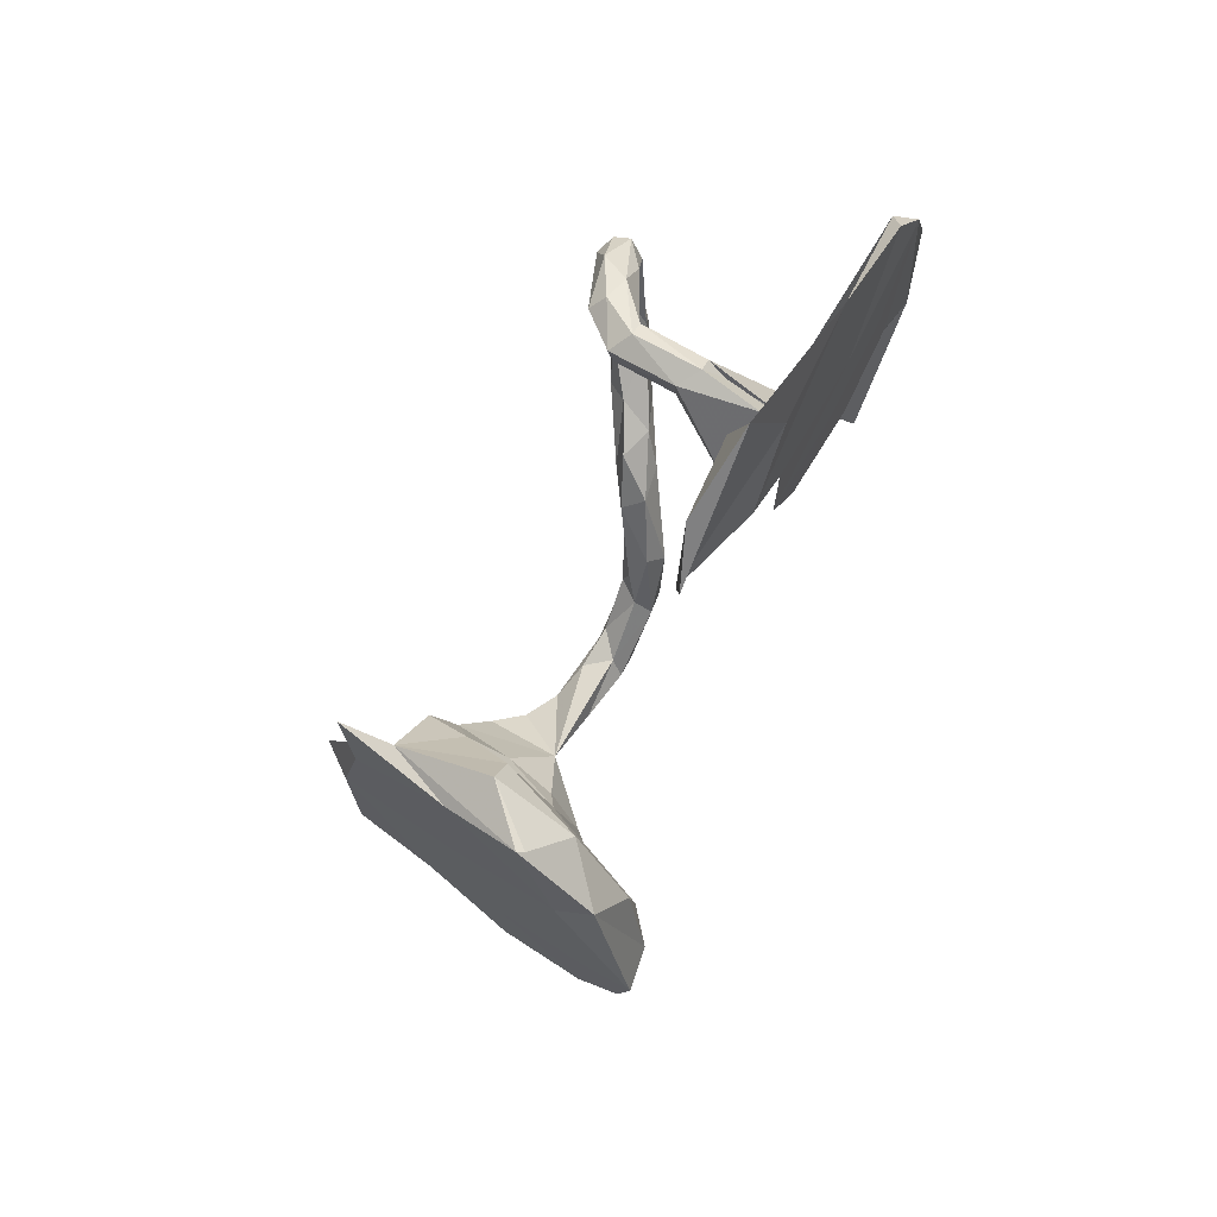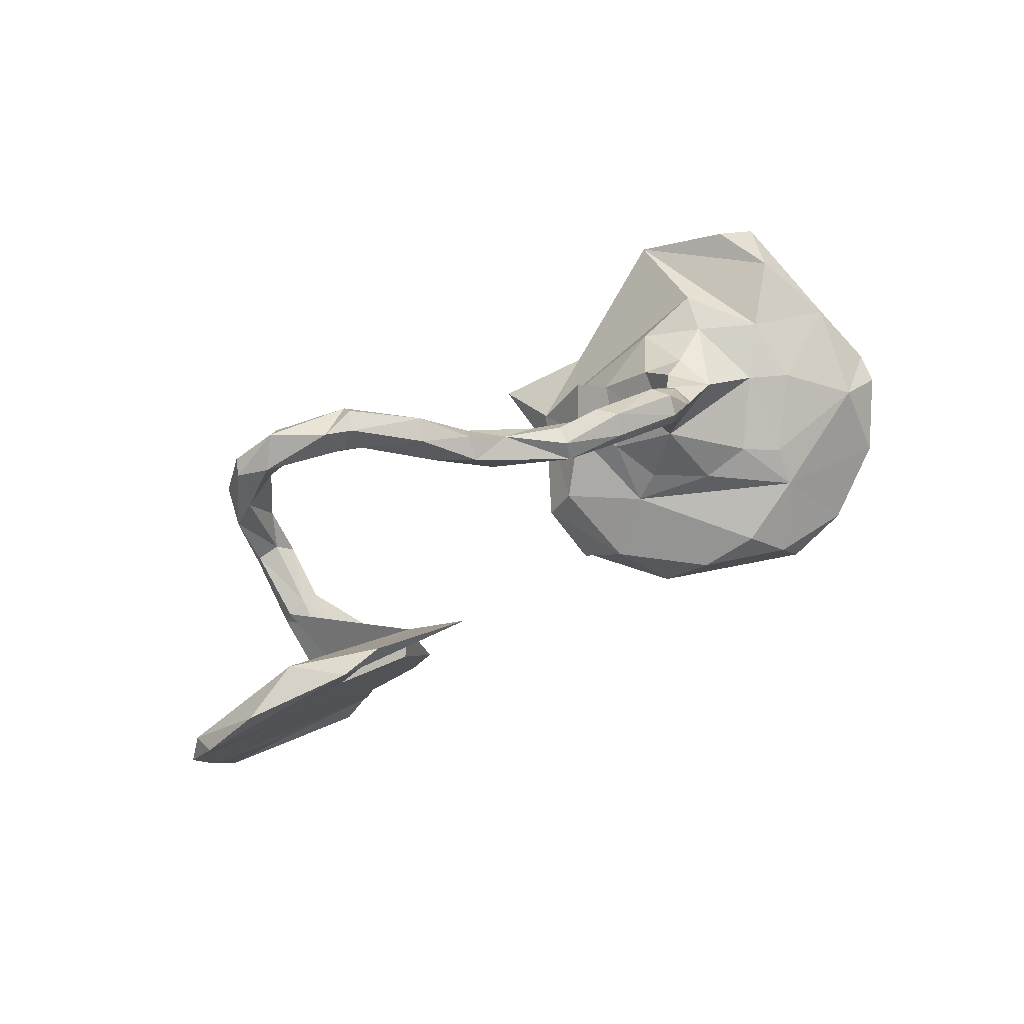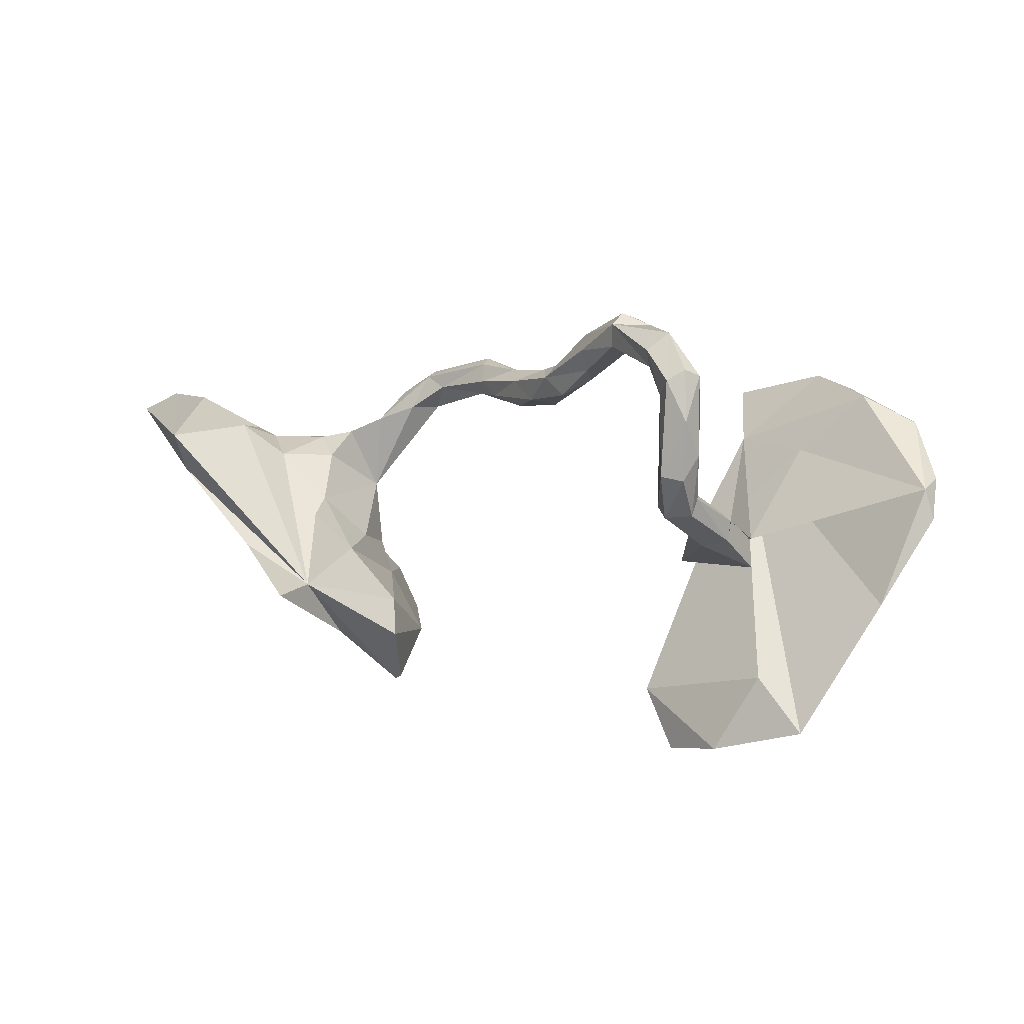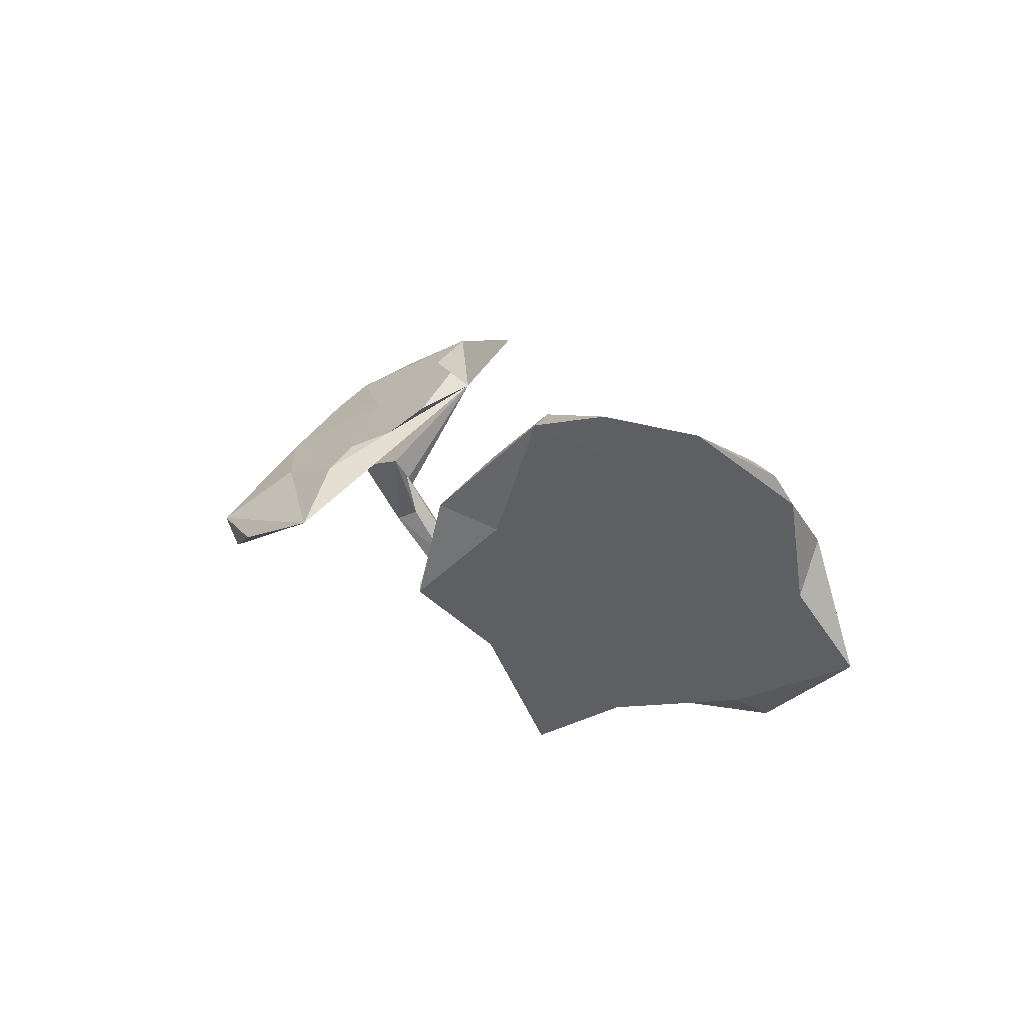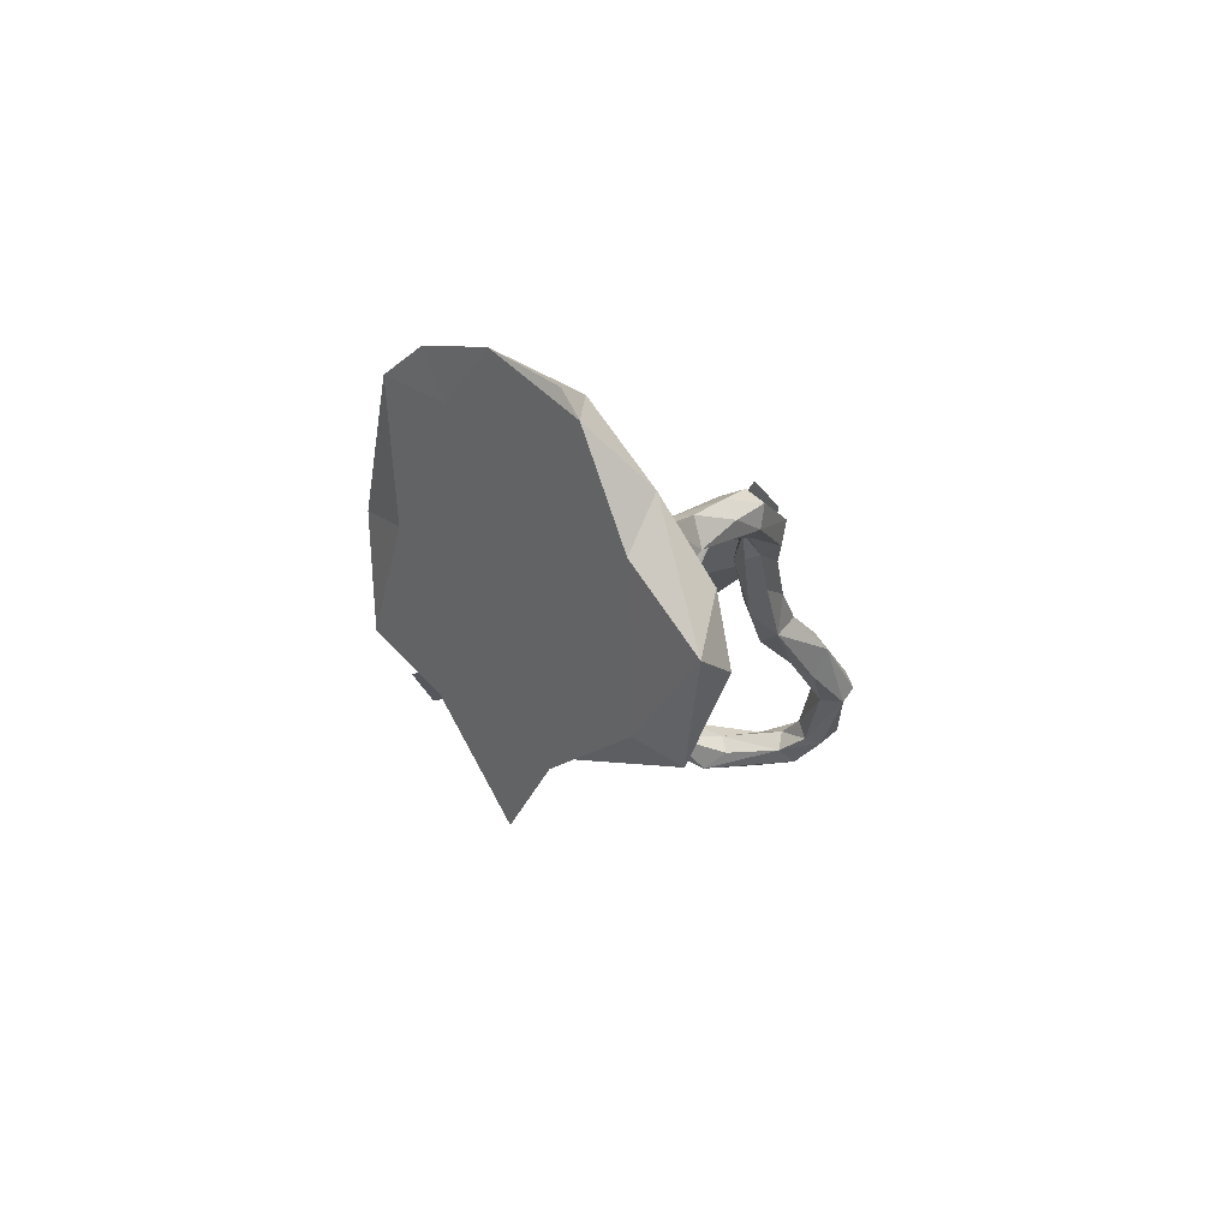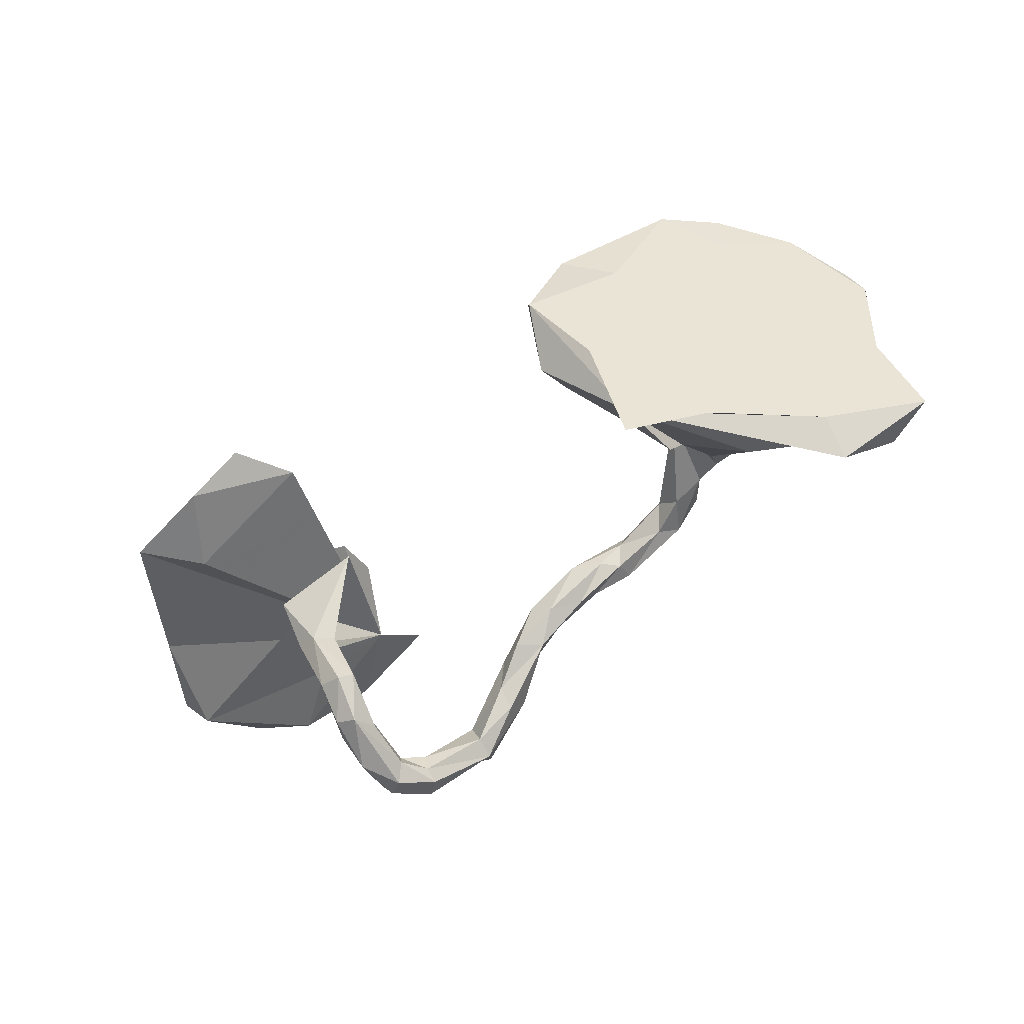
<metadata>
{"format":"obj","ext":"obj","renderer":"f3d","projection":"perspective","resolution":1024,"background":"white","views":[{"elev":-48.8,"azim":-117.1,"up":"+Y"},{"elev":48.5,"azim":-43.8,"up":"+Y"},{"elev":9.4,"azim":-151.5,"up":"+Y"},{"elev":15.4,"azim":57.4,"up":"+Z"},{"elev":-3.7,"azim":94.2,"up":"+Z"},{"elev":-70.1,"azim":30.6,"up":"+Z"}]}
</metadata>
<code>
v 0.6271 0.1693 -0.2735
v 0.3183 -0.113 -0.2549
v 0.7215 0.2379 -0.1434
v 0.6322 0.09453 -0.2301
v 0.812 0.1992 -0.1317
v 0.7366 0.2182 -0.02862
v -0.4041 0.3787 -0.2309
v 0.5785 0.1742 -0.0997
v -0.4586 0.3297 -0.2647
v -0.2988 0.3753 -0.1528
v -0.4361 0.4091 -0.2057
v -0.3012 0.417 -0.1578
v 0.308 -0.1153 -0.3634
v 0.5458 0.1472 -0.03624
v 0.7802 0.1391 0.1005
v -0.4869 0.3489 -0.2492
v -0.3301 0.4226 -0.1009
v -0.4054 0.3489 -0.2225
v -0.3672 0.4155 -0.1321
v 0.4687 0.1225 -0.1158
v -0.4998 0.259 -0.2716
v -0.4367 0.3004 -0.2439
v -0.4056 0.338 -0.1893
v 0.785 0.09954 0.008953
v -0.3089 0.4358 -0.1312
v -0.4558 0.1599 -0.2781
v -0.467 0.3554 -0.1845
v -0.2163 0.3621 -0.1149
v -0.5041 0.3366 -0.2246
v 0.5336 -0.08941 -0.04579
v 0.4488 -0.03996 -0.2764
v -0.3458 0.374 -0.1135
v -0.2176 0.3231 -0.09102
v -0.1998 0.3871 -0.06638
v -0.4437 0.3059 -0.2086
v 0.3965 0.1165 -0.04505
v -0.1032 0.3002 -0.04636
v -0.4991 0.265 -0.2089
v 0.3635 0.03997 -0.1229
v 0.3437 0.01669 -0.1859
v 0.6394 0.1512 0.0388
v -0.3169 0.3727 -0.09527
v -0.2211 0.3648 -0.03587
v -0.4379 0.202 -0.2486
v 0.5624 0.08925 0.0988
v -0.4471 0.1945 -0.2171
v 0.2937 -0.05776 -0.1328
v -0.4931 0.1526 -0.2645
v -0.1296 0.3282 -0.01354
v 0.4498 0.1462 -0.000336
v -0.1371 0.2923 0.01568
v -0.05614 0.2517 -0.01298
v 0.4474 0.1373 0.08391
v -0.1474 0.2691 -0.05547
v -0.5112 0.197 -0.2386
v -0.4641 0.1331 -0.1918
v 0.391 0.1589 0.02091
v 0.001734 0.2831 0.02364
v -0.1956 0.2984 -0.03094
v -0.4471 0.0799 -0.2392
v 0.07188 0.2461 0.0696
v -0.06746 0.3093 0.0217
v 0.02872 0.3005 0.06948
v 0.3428 0.1847 0.06076
v 0.2755 0.2106 0.0797
v 0.1081 0.3069 0.08775
v 0.2479 0.274 0.1009
v 0.3115 0.238 0.1099
v -0.491 0.08366 -0.2185
v 0.704 -0.03244 0.1243
v 0.2567 0.2811 0.1422
v 0.1215 0.3156 0.1299
v 0.0152 0.2909 0.1006
v 0.1041 0.2732 0.07361
v 0.01397 0.2565 0.1113
v -0.09526 0.2413 0.01474
v 0.222 -0.1653 -0.0855
v 0.2096 0.2548 0.0928
v -0.424 0.09573 -0.218
v -0.4961 0.1134 -0.2065
v 0.2381 0.2098 0.1223
v 0.2481 0.2507 0.166
v 0.1084 0.2832 0.1515
v 0.3124 0.2175 0.1422
v 0.1232 0.2443 0.1073
v 0.356 0.1728 0.1133
v 0.01493 0.2268 0.07539
v 0.1329 0.251 0.1474
v 0.7228 0.03779 0.2415
v 0.3586 0.04339 0.06687
v 0.2643 0.2088 0.1521
v 0.3223 0.1364 0.1144
v -0.4352 0.1111 -0.181
v 0.3176 -0.04694 -0.04106
v 0.8262 0.03861 0.1897
v 0.2012 -0.2293 -0.1173
v 0.8112 0.01195 0.2376
v 0.4816 -0.01578 0.1665
v 0.3051 -0.227 -0.1597
v 0.6284 0.08569 0.1456
v 0.5401 -0.02669 0.2138
v 0.3073 -0.1385 0.0419
v -0.4865 0.07798 -0.09389
v 0.4072 -0.06502 0.1389
v -0.4459 0.04369 -0.1188
v -0.5168 0.05885 -0.09793
v 0.3357 -0.07734 0.05083
v 0.4047 -0.2758 0.09348
v -0.4764 0.01569 -0.1361
v -0.4683 0.03361 -0.03703
v 0.2355 -0.337 -0.0406
v -0.4386 0.178 0.1566
v 0.5324 -0.08687 0.26
v -0.5175 0.02344 -0.1112
v -0.5755 0.1711 0.1029
v -0.6866 0.276 0.1357
v 0.2415 -0.2567 0.05308
v -0.5644 0.3024 0.2279
v -0.3655 -0.05111 0.02779
v 0.6164 -0.175 0.2487
v -0.5129 0.007405 0.01601
v -0.528 -0.04122 -0.01687
v -0.8381 0.1222 0.04607
v 0.7416 -0.09699 0.3066
v -0.394 0.2574 0.2582
v -0.6325 0.2817 0.2182
v -0.4716 0.1532 0.1838
v -0.7857 0.231 0.1456
v -0.6123 0.2011 0.1782
v 0.2395 -0.3399 -0.05493
v -0.8443 0.1366 0.09116
v -0.5102 0.07881 0.1347
v -0.6566 0.1447 0.1377
v -0.3389 -0.2874 -0.06933
v -0.3733 0.02344 0.1353
v -0.3788 -0.05787 0.08965
v -0.8552 0.06796 0.0443
v -0.5843 -0.2258 -0.1156
v -0.6195 0.04802 0.09309
v -0.5119 -0.3631 -0.1476
v 0.3183 -0.3403 0.1278
v -0.4712 -0.1002 0.04571
v -0.7833 -0.08598 -0.02193
v -0.4391 -0.1726 0.01314
v -0.6149 -0.1811 -0.03079
v 0.4233 -0.1773 0.2608
v 0.3465 -0.2471 0.2083
v -0.405 -0.3876 -0.1014
v -0.6746 -0.316 -0.1329
v 0.6286 -0.2069 0.3309
v 0.4771 -0.2182 0.3079
v 0.5319 -0.279 0.3063
f 149 134 145
f 144 145 134
f 143 149 145
f 148 134 149
f 138 140 149
f 148 149 140
f 134 148 140
f 147 151 146
f 113 146 151
f 102 147 146
f 141 151 147
f 113 151 150
f 152 150 151
f 152 141 108
f 130 108 141
f 120 152 108
f 151 141 152
f 150 152 120
f 124 150 120
f 101 113 89
f 124 89 113
f 100 101 89
f 98 113 101
f 117 102 77
f 47 77 102
f 96 117 77
f 111 117 96
f 45 98 101
f 104 113 98
f 90 104 98
f 102 113 104
f 102 104 107
f 90 107 104
f 94 102 107
f 121 119 110
f 105 110 119
f 103 121 110
f 119 109 105
f 79 105 109
f 122 109 119
f 93 110 105
f 112 121 106
f 103 106 121
f 114 112 106
f 93 103 110
f 124 95 97
f 89 97 95
f 89 124 97
f 70 95 124
f 24 95 70
f 120 70 124
f 108 99 30
f 31 30 99
f 120 108 30
f 130 99 108
f 2 99 130
f 96 2 130
f 80 106 103
f 15 89 95
f 100 89 15
f 146 113 102
f 122 119 112
f 115 112 119
f 114 109 122
f 18 7 12
f 11 12 7
f 10 18 12
f 22 7 18
f 23 35 18
f 22 18 35
f 10 23 18
f 27 35 23
f 46 22 35
f 9 7 22
f 11 7 9
f 26 9 22
f 26 21 9
f 16 9 21
f 48 21 26
f 11 9 16
f 29 16 21
f 141 147 117
f 102 117 147
f 112 149 143
f 117 130 141
f 111 130 117
f 124 113 150
f 32 17 19
f 25 19 17
f 27 32 19
f 42 17 32
f 12 19 25
f 34 25 17
f 34 12 25
f 11 19 12
f 27 19 11
f 29 27 11
f 32 27 23
f 38 35 27
f 16 29 11
f 38 27 29
f 55 29 21
f 15 24 5
f 4 5 24
f 6 15 5
f 1 5 4
f 30 4 24
f 41 6 1
f 3 1 6
f 2 8 1
f 41 1 8
f 20 8 2
f 39 20 2
f 14 8 20
f 3 6 5
f 5 1 3
f 2 1 4
f 31 2 4
f 30 31 4
f 13 2 31
f 138 112 134
f 144 134 112
f 138 134 140
f 143 137 123
f 131 123 137
f 133 132 129
f 127 129 132
f 131 133 129
f 139 132 133
f 130 111 96
f 70 120 30
f 128 123 131
f 139 131 137
f 139 133 131
f 143 139 137
f 112 143 123
f 142 144 112
f 136 142 112
f 143 144 142
f 149 112 138
f 135 136 112
f 139 142 136
f 127 135 112
f 132 136 135
f 129 112 126
f 125 126 112
f 131 129 126
f 127 112 129
f 125 112 118
f 116 118 112
f 115 123 116
f 128 116 123
f 126 118 116
f 128 126 116
f 125 118 126
f 131 126 128
f 24 70 30
f 115 116 112
f 115 119 121
f 80 114 106
f 122 112 114
f 123 121 112
f 69 109 114
f 132 135 127
f 136 132 139
f 142 139 143
f 144 143 145
f 123 115 121
f 15 41 100
f 45 100 41
f 6 41 15
f 47 2 77
f 96 77 2
f 40 2 47
f 101 100 45
f 14 45 41
f 90 45 53
f 14 53 45
f 47 39 40
f 2 40 39
f 94 39 47
f 50 53 14
f 57 53 50
f 20 50 14
f 36 57 50
f 64 53 57
f 86 53 64
f 68 86 64
f 90 53 86
f 90 64 57
f 36 90 57
f 65 64 90
f 86 68 84
f 71 84 68
f 92 86 84
f 67 68 64
f 67 64 65
f 81 65 90
f 67 71 68
f 82 84 71
f 72 71 67
f 78 65 81
f 85 78 81
f 67 65 78
f 66 67 78
f 72 67 66
f 74 66 78
f 82 71 72
f 63 72 66
f 85 74 78
f 61 74 85
f 74 63 66
f 73 72 63
f 61 58 74
f 63 74 58
f 52 58 61
f 62 63 58
f 61 87 52
f 76 52 87
f 85 87 61
f 54 52 76
f 75 76 87
f 37 58 52
f 62 58 37
f 54 37 52
f 62 73 63
f 83 72 73
f 76 75 51
f 62 51 75
f 59 76 51
f 75 73 62
f 83 73 75
f 49 51 62
f 43 59 51
f 54 76 59
f 33 37 54
f 33 54 59
f 93 79 46
f 44 46 79
f 56 93 46
f 105 79 93
f 60 26 79
f 44 79 26
f 109 60 79
f 48 26 60
f 22 46 44
f 22 44 26
f 69 48 60
f 109 69 60
f 55 48 69
f 43 51 49
f 37 49 62
f 39 90 36
f 38 56 46
f 103 93 56
f 35 38 46
f 55 56 38
f 80 56 55
f 69 80 55
f 103 56 80
f 114 80 69
f 21 48 55
f 88 85 81
f 102 94 47
f 90 39 94
f 107 90 94
f 15 95 24
f 88 75 87
f 88 87 85
f 82 72 83
f 88 83 75
f 82 83 88
f 91 88 81
f 91 82 88
f 92 91 81
f 84 82 91
f 92 84 91
f 92 81 90
f 90 86 92
f 98 45 90
f 13 31 99
f 2 13 99
f 8 14 41
f 36 50 20
f 39 36 20
f 34 49 37
f 28 37 33
f 28 34 37
f 43 49 34
f 42 33 59
f 17 43 34
f 10 28 33
f 12 34 28
f 42 59 43
f 10 33 42
f 17 42 43
f 23 42 32
f 10 42 23
f 55 38 29
f 28 10 12

</code>
